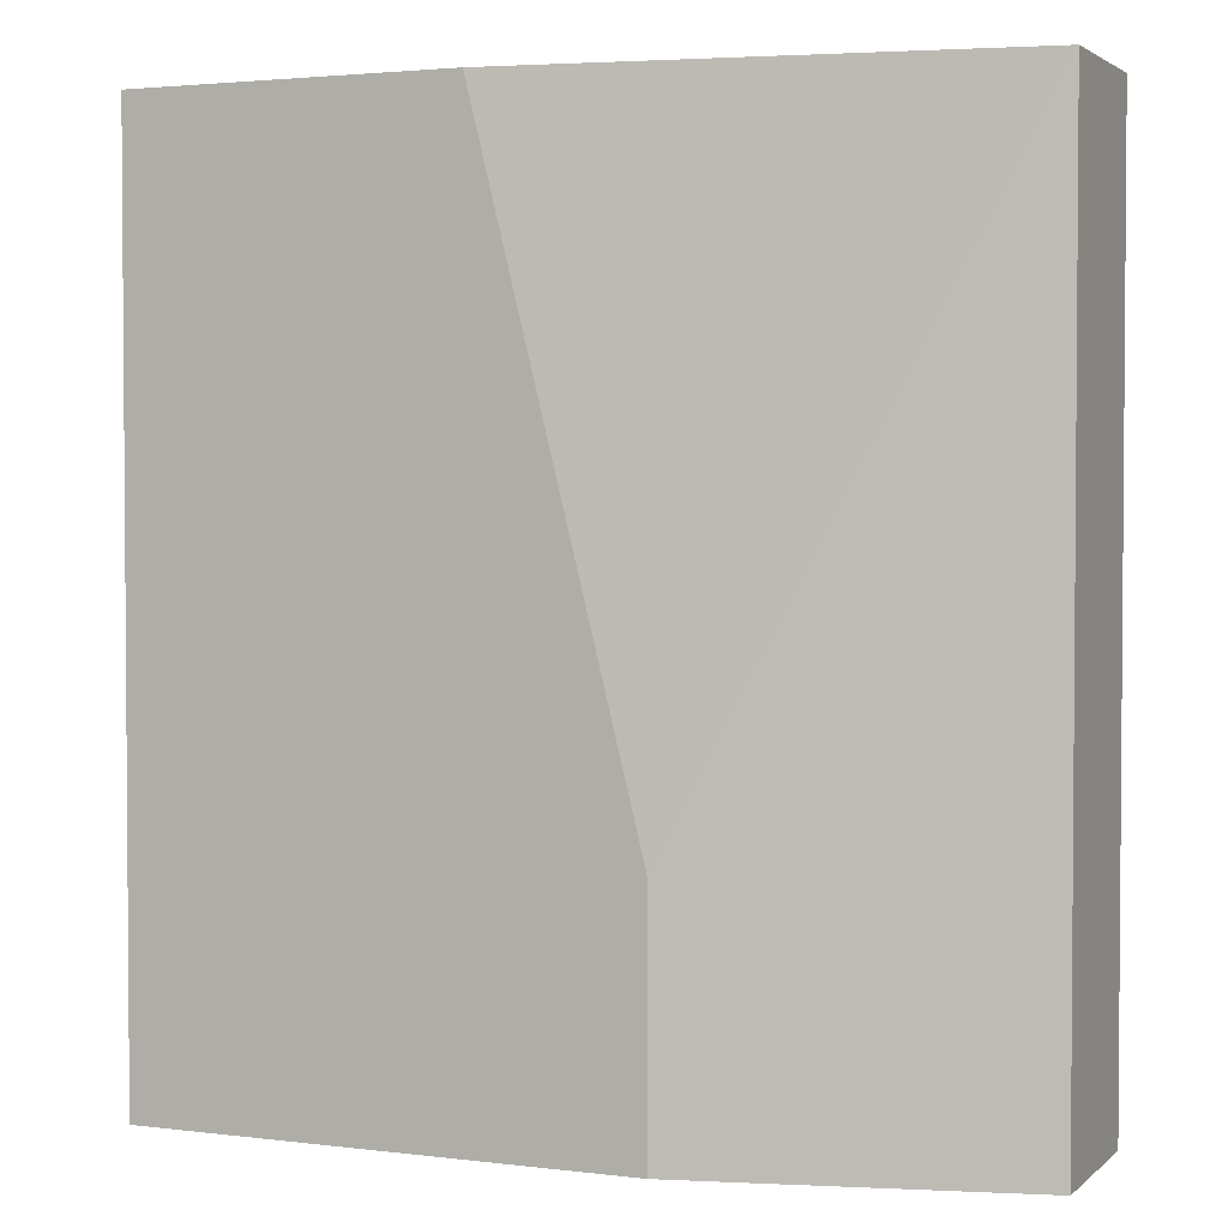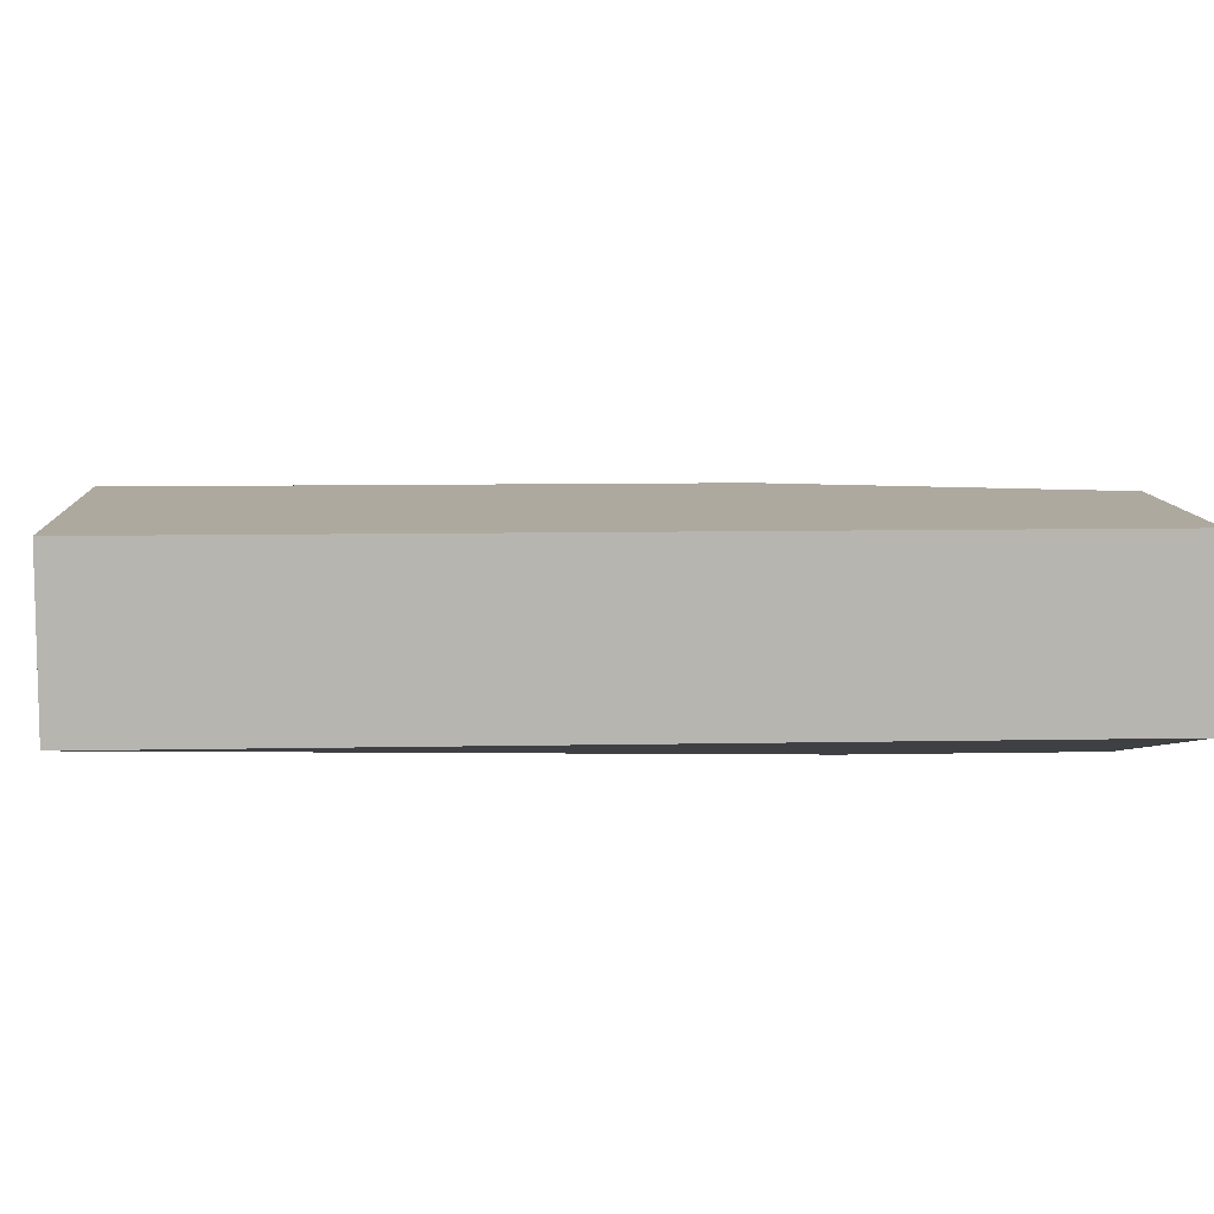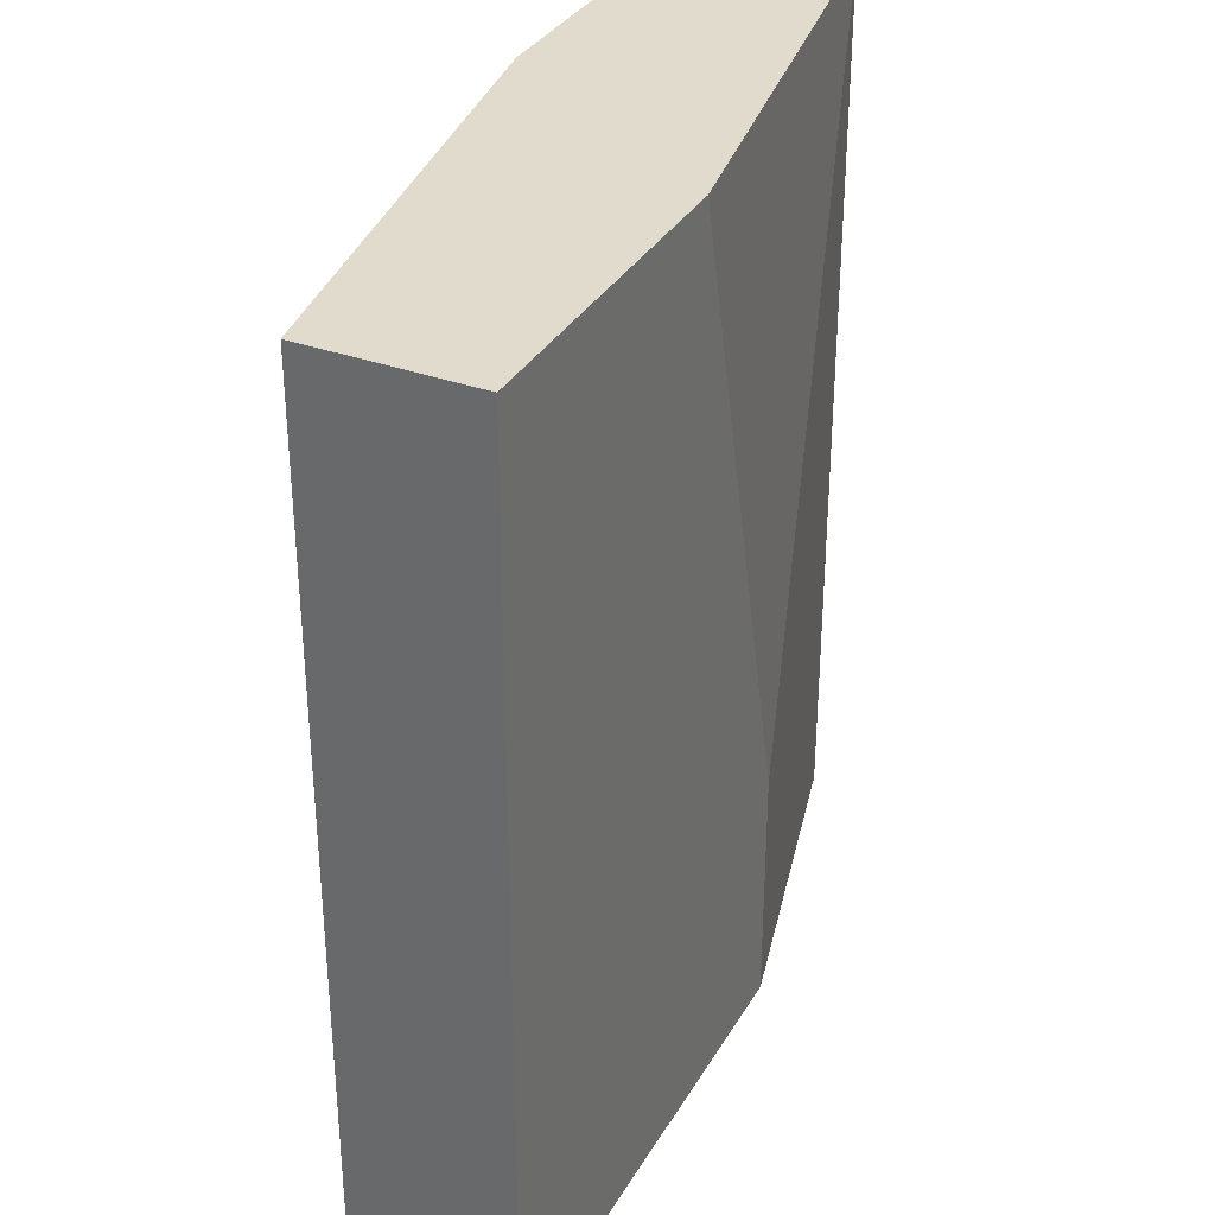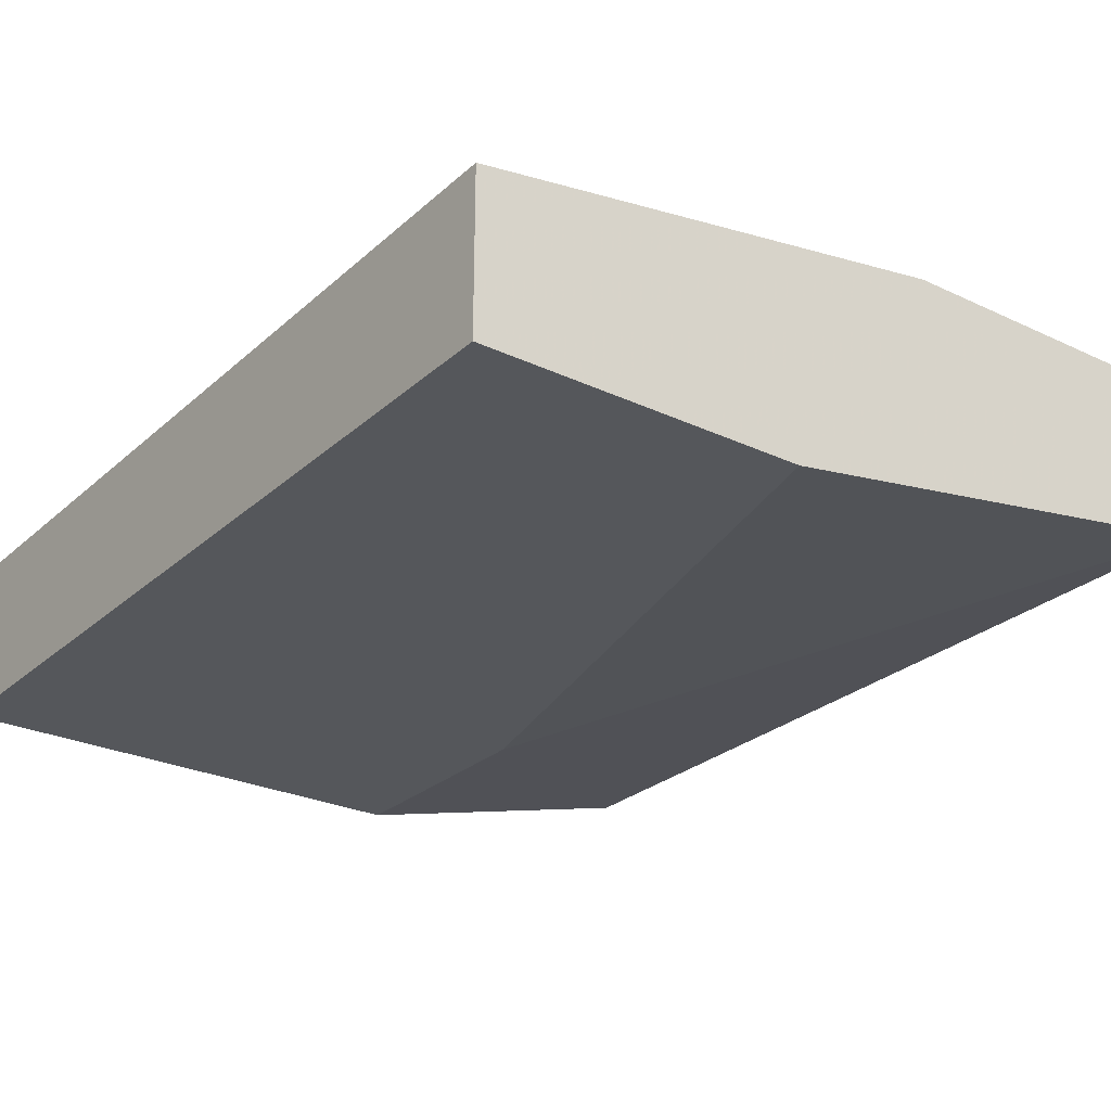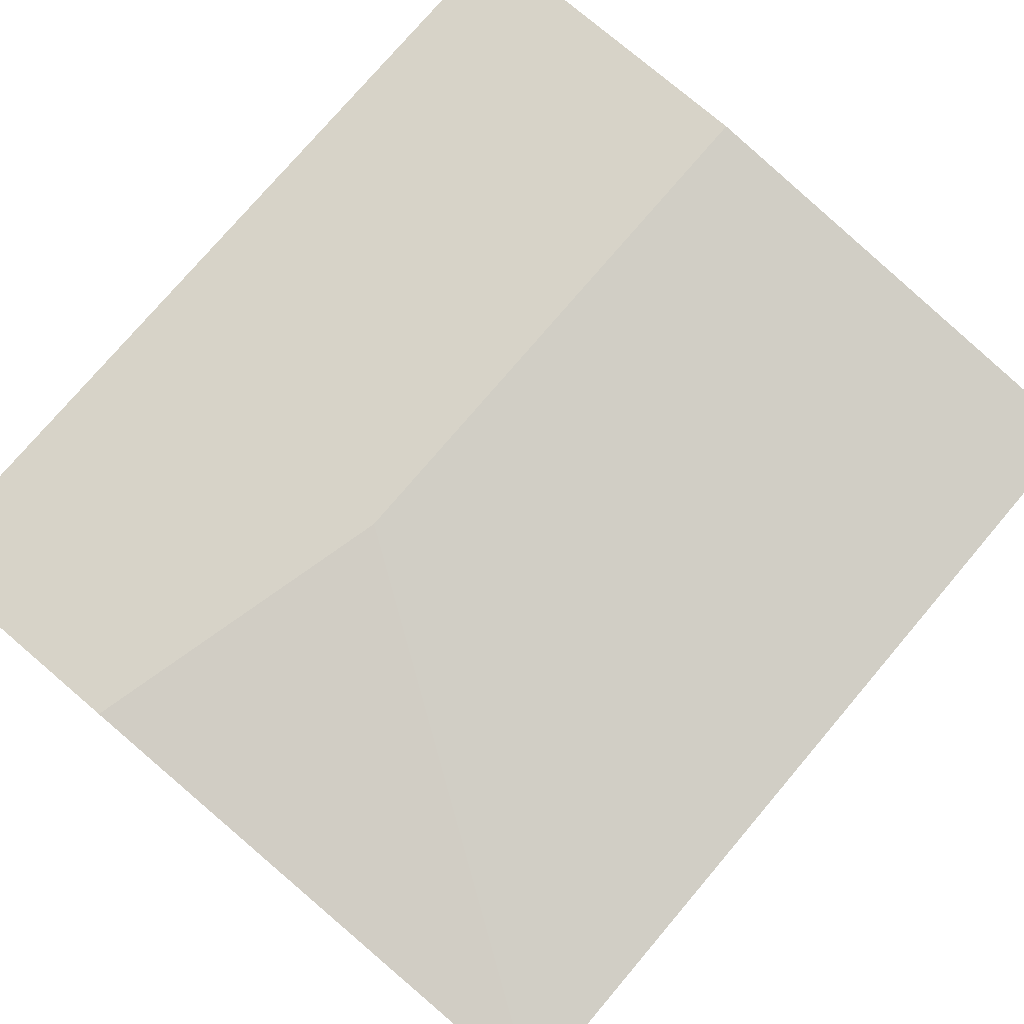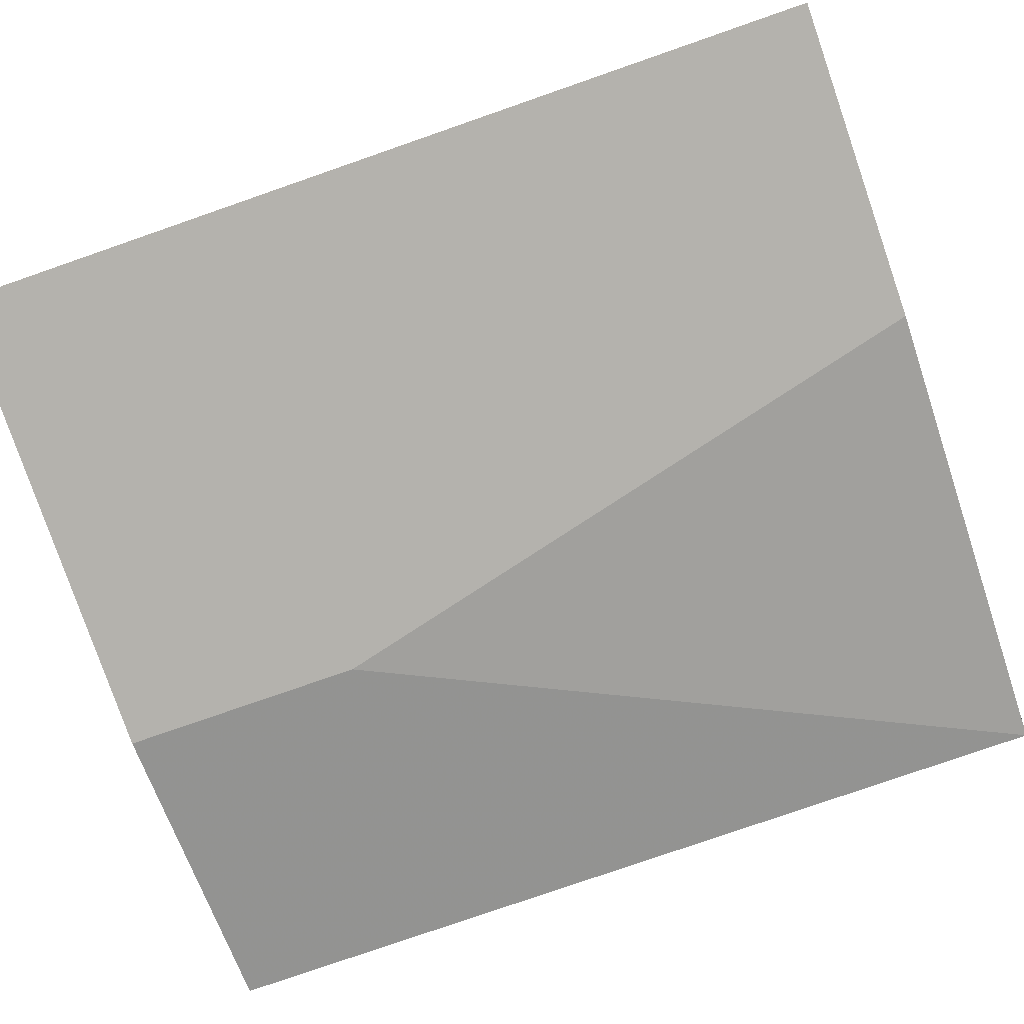
<metadata>
{"format":"obj","ext":"obj","renderer":"f3d","projection":"perspective","resolution":1024,"background":"white","views":[{"elev":2.6,"azim":23.2,"up":"+Z"},{"elev":9.1,"azim":87.0,"up":"+Y"},{"elev":33.9,"azim":-63.7,"up":"+Z"},{"elev":-26.6,"azim":-36.4,"up":"+Y"},{"elev":77.2,"azim":-139.6,"up":"+Y"},{"elev":-79.5,"azim":-70.9,"up":"+Y"}]}
</metadata>
<code>
v -0.006422 -0.01288 -0.05575
v -0.006422 -0.01288 -0.03945
v -0.006422 -0.01987 -0.06507
v -0.006422 -0.01987 -0.05808
v -0.004092 -0.01288 -0.06507
v -0.02039 -0.01521 -0.06507
v -0.02039 -0.01521 -0.03945
v -0.02039 -0.01987 -0.06507
v -0.02039 -0.01987 -0.03945
v -0.01107 -0.01987 -0.03945
v 0.002895 -0.01288 -0.06507
v 0.002895 -0.01288 -0.03945
v 0.002895 -0.01754 -0.06507
v 0.002895 -0.01754 -0.03945
f 10 3 4
f 2 12 11
f 12 2 14
f 11 12 14
f 14 2 9
f 11 8 6
f 8 9 6
f 8 11 3
f 9 8 3
f 9 2 7
f 2 6 7
f 6 9 7
f 11 14 13
f 3 11 13
f 14 3 13
f 14 9 10
f 9 3 10
f 2 11 5
f 11 6 5
f 5 6 1
f 6 2 1
f 2 5 1
f 3 14 4
f 14 10 4

</code>
